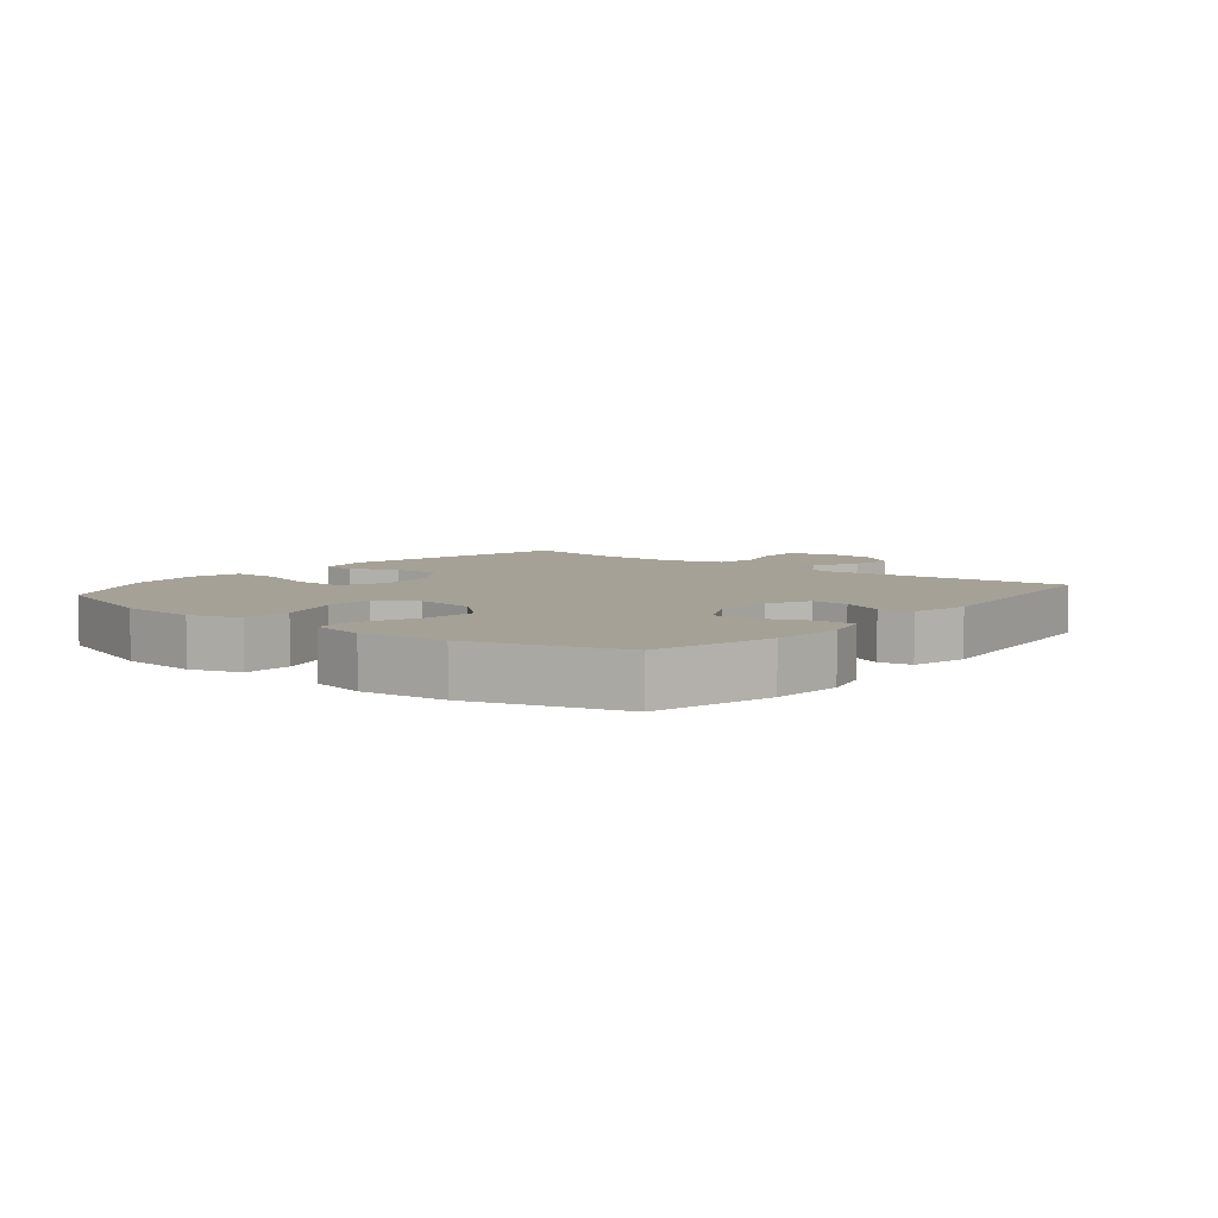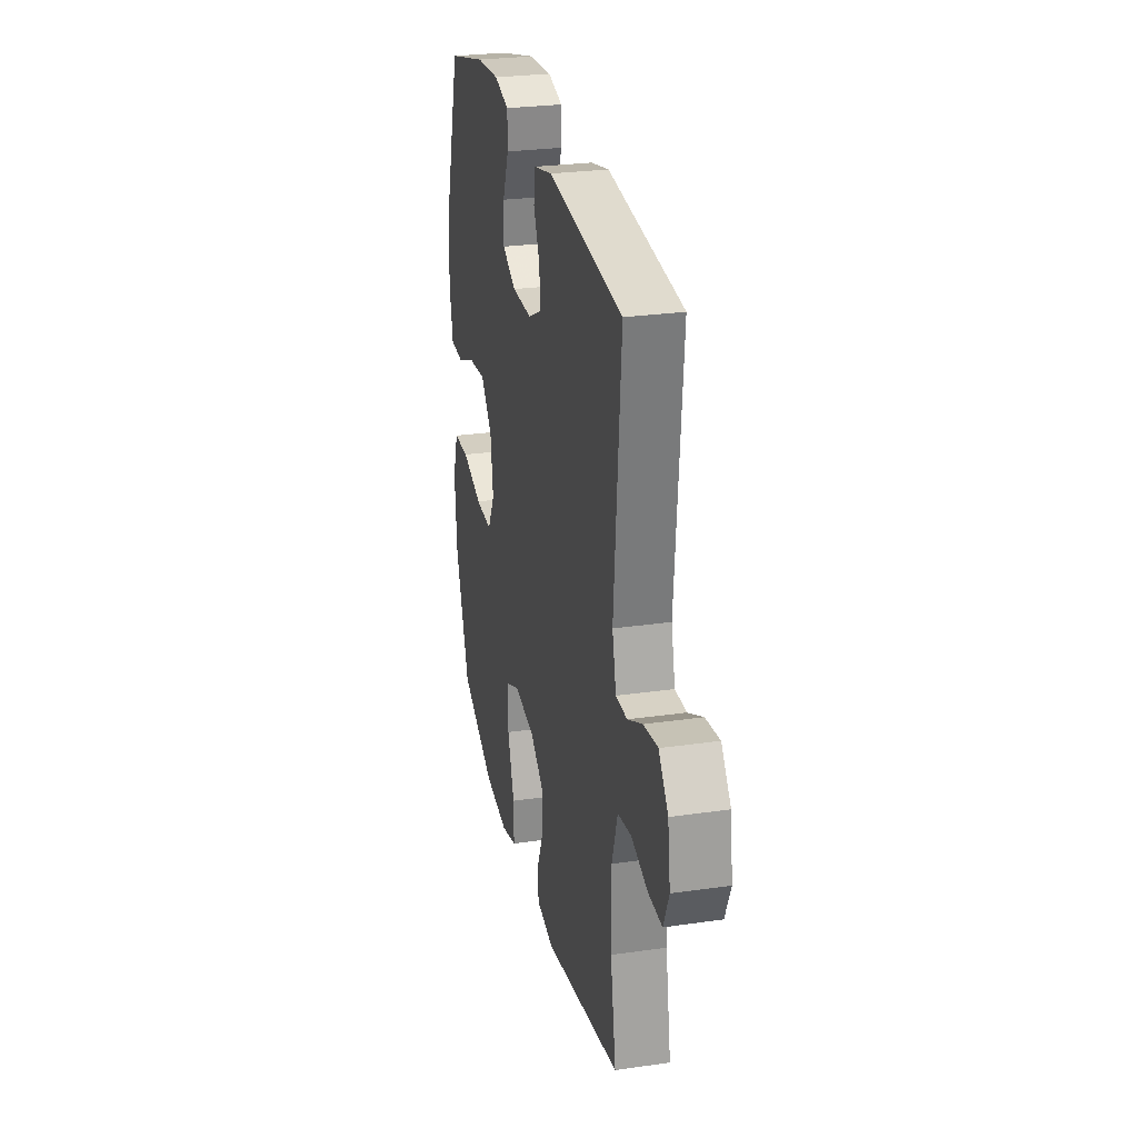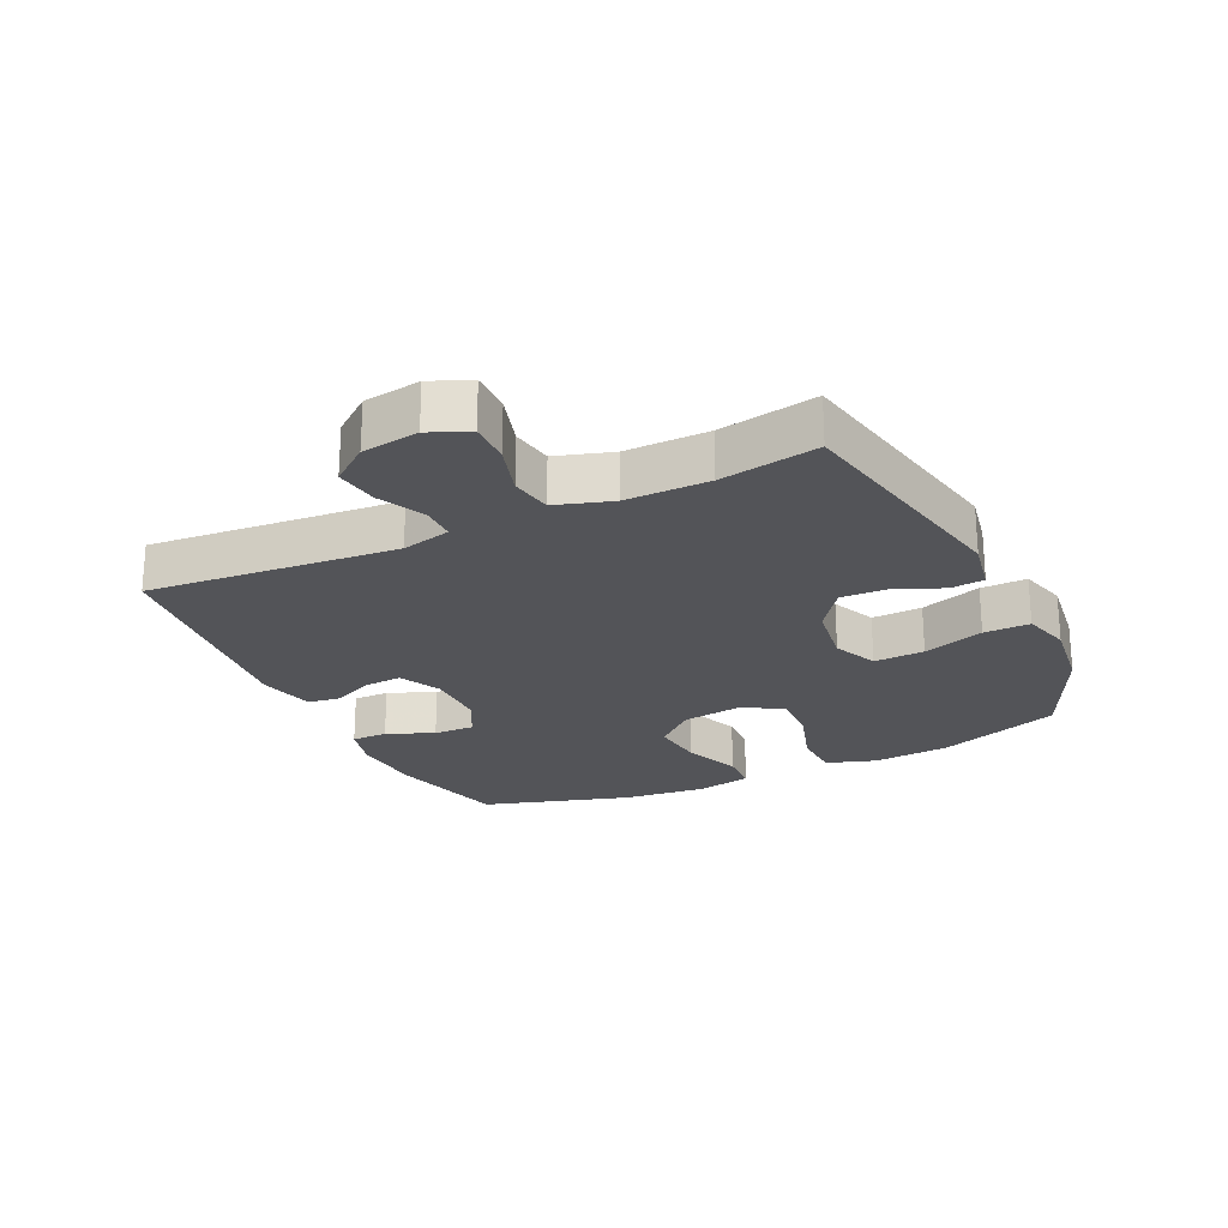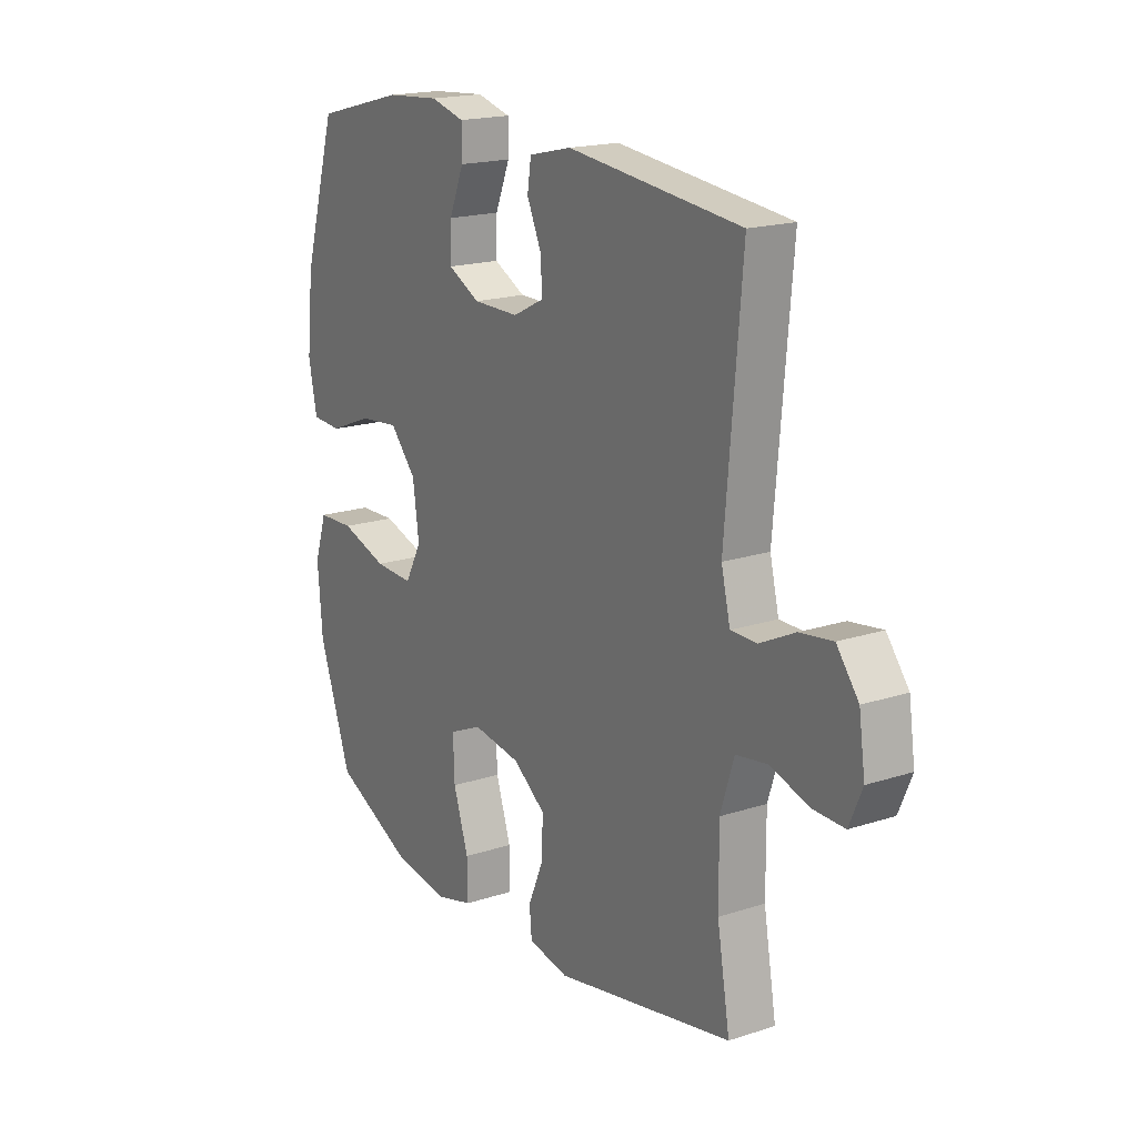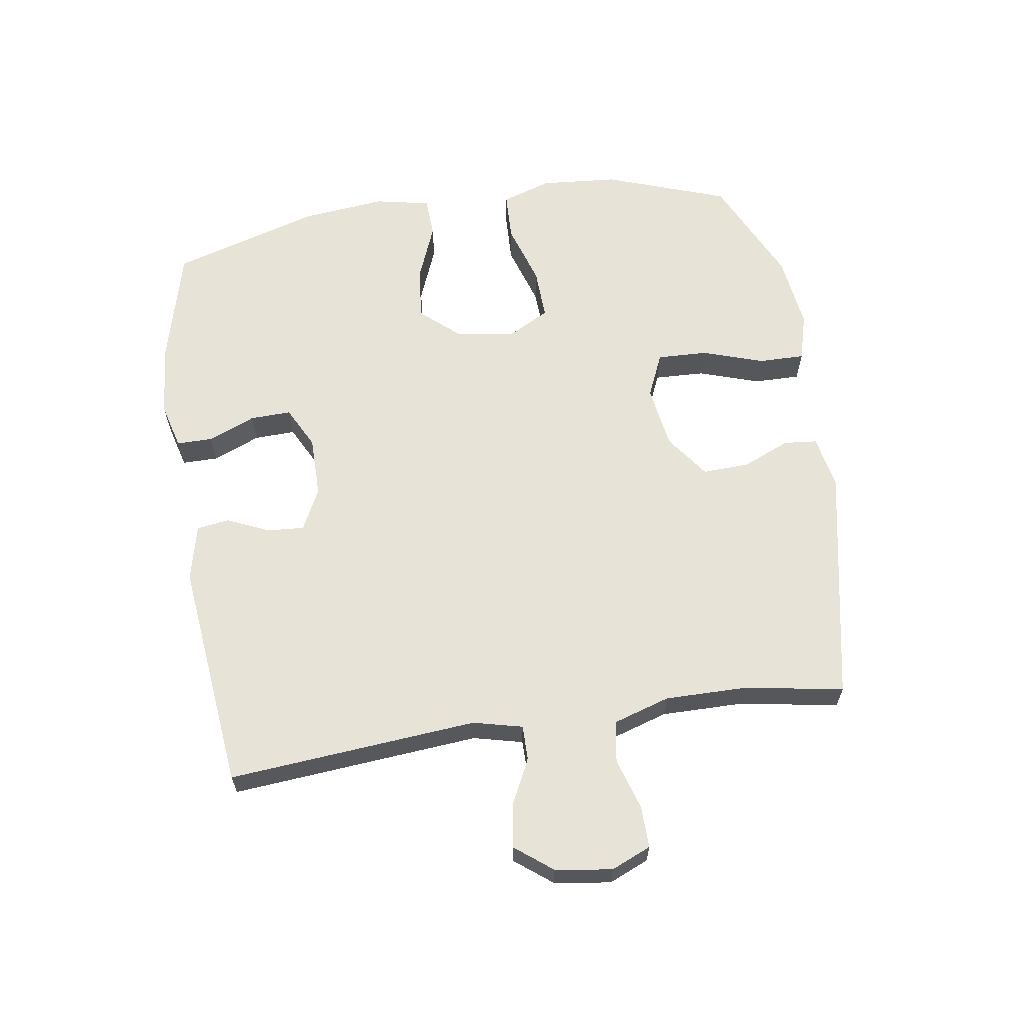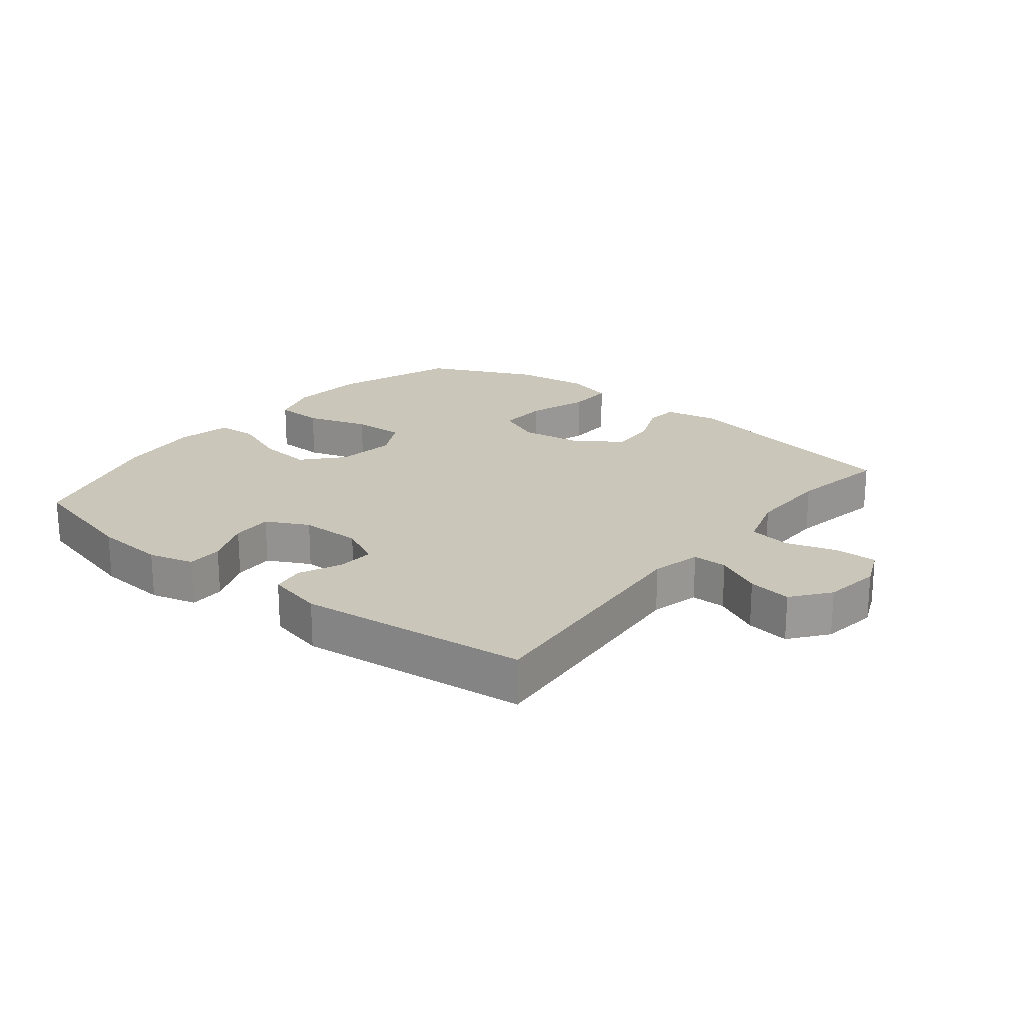
<metadata>
{"format":"obj","ext":"obj","renderer":"f3d","projection":"perspective","resolution":1024,"background":"white","views":[{"elev":6.0,"azim":-51.1,"up":"+Y"},{"elev":27.3,"azim":77.5,"up":"+Z"},{"elev":-23.5,"azim":115.4,"up":"+Y"},{"elev":18.3,"azim":57.8,"up":"+Z"},{"elev":62.7,"azim":81.3,"up":"+Y"},{"elev":21.1,"azim":38.5,"up":"+Y"}]}
</metadata>
<code>
v -0.5 0.07 -0.5
v -0.569 0.07 -0.306
v -0.579 0.07 -0.183
v -0.553 0.07 -0.104
v -0.476 0.07 -0.101
v -0.377 0.07 -0.132
v -0.295 0.07 -0.135
v -0.26 0.07 -0.07
v -0.273 0.07 0.024
v -0.328 0.07 0.086
v -0.413 0.07 0.077
v -0.503 0.07 0.041
v -0.567 0.07 0.044
v -0.585 0.07 0.131
v -0.571 0.07 0.265
v -0.5 0.07 0.5
v -0.31 0.07 0.549
v -0.197 0.07 0.558
v -0.125 0.07 0.539
v -0.125 0.07 0.482
v -0.156 0.07 0.407
v -0.158 0.07 0.342
v -0.091 0.07 0.308
v 0.006 0.07 0.308
v 0.072 0.07 0.341
v 0.068 0.07 0.4
v 0.038 0.07 0.466
v 0.046 0.07 0.518
v 0.136 0.07 0.539
v 0.5 0.07 0.5
v 0.466 0.07 0.105
v 0.485 0.07 0.027
v 0.54 0.07 0.027
v 0.613 0.07 0.063
v 0.682 0.07 0.073
v 0.728 0.07 0.014
v 0.741 0.07 -0.076
v 0.714 0.07 -0.139
v 0.648 0.07 -0.138
v 0.566 0.07 -0.113
v 0.5 0.07 -0.124
v 0.472 0.07 -0.213
v 0.473 0.07 -0.345
v 0.5 0.07 -0.5
v 0.124 0.07 -0.575
v 0.039 0.07 -0.559
v 0.034 0.07 -0.506
v 0.066 0.07 -0.431
v 0.069 0.07 -0.357
v 0 0.07 -0.307
v -0.101 0.07 -0.292
v -0.171 0.07 -0.323
v -0.168 0.07 -0.403
v -0.136 0.07 -0.5
v -0.135 0.07 -0.573
v -0.211 0.07 -0.594
v -0.329 0.07 -0.579
v -0.5 0 -0.5
v -0.569 0 -0.306
v -0.579 0 -0.183
v -0.553 0 -0.104
v -0.476 0 -0.101
v -0.377 0 -0.132
v -0.295 0 -0.135
v -0.26 0 -0.07
v -0.273 0 0.024
v -0.328 0 0.086
v -0.413 0 0.077
v -0.503 0 0.041
v -0.567 0 0.044
v -0.585 0 0.131
v -0.571 0 0.265
v -0.5 0 0.5
v -0.31 0 0.549
v -0.197 0 0.558
v -0.125 0 0.539
v -0.125 0 0.482
v -0.156 0 0.407
v -0.158 0 0.342
v -0.091 0 0.308
v 0.006 0 0.308
v 0.072 0 0.341
v 0.068 0 0.4
v 0.038 0 0.466
v 0.046 0 0.518
v 0.136 0 0.539
v 0.5 0 0.5
v 0.466 0 0.105
v 0.485 0 0.027
v 0.54 0 0.027
v 0.613 0 0.063
v 0.682 0 0.073
v 0.728 0 0.014
v 0.741 0 -0.076
v 0.714 0 -0.139
v 0.648 0 -0.138
v 0.566 0 -0.113
v 0.5 0 -0.124
v 0.472 0 -0.213
v 0.473 0 -0.345
v 0.5 0 -0.5
v 0.124 0 -0.575
v 0.039 0 -0.559
v 0.034 0 -0.506
v 0.066 0 -0.431
v 0.069 0 -0.357
v 0 0 -0.307
v -0.101 0 -0.292
v -0.171 0 -0.323
v -0.168 0 -0.403
v -0.136 0 -0.5
v -0.135 0 -0.573
v -0.211 0 -0.594
v -0.329 0 -0.579
f 4 5 6
f 3 4 6
f 2 3 6
f 1 2 6
f 57 1 6
f 56 57 6
f 55 56 6
f 54 55 6
f 53 54 6
f 52 53 6 7
f 51 52 7 8
f 50 51 8 9
f 49 50 9
f 46 47 48
f 45 46 48
f 44 45 48
f 43 44 48
f 42 43 48 49
f 49 9 10
f 42 49 10
f 41 42 10
f 38 39 40
f 37 38 40
f 36 37 40
f 35 36 40
f 34 35 40
f 33 34 40
f 32 33 40 41
f 31 32 41 10
f 29 30 31
f 28 29 31
f 27 28 31
f 26 27 31
f 25 26 31
f 24 25 31 10
f 19 20 21
f 18 19 21
f 17 18 21
f 16 17 21
f 15 16 21
f 14 15 21
f 13 14 21
f 12 13 21
f 11 12 21
f 11 21 22
f 23 24 10 11
f 11 22 23
f 63 62 61
f 63 61 60
f 63 60 59
f 63 59 58
f 63 58 114
f 63 114 113
f 63 113 112
f 63 112 111
f 63 111 110
f 64 63 110 109
f 65 64 109 108
f 66 65 108 107
f 66 107 106
f 105 104 103
f 105 103 102
f 105 102 101
f 105 101 100
f 106 105 100 99
f 67 66 106
f 67 106 99
f 67 99 98
f 97 96 95
f 97 95 94
f 97 94 93
f 97 93 92
f 97 92 91
f 97 91 90
f 98 97 90 89
f 67 98 89 88
f 88 87 86
f 88 86 85
f 88 85 84
f 88 84 83
f 88 83 82
f 67 88 82 81
f 78 77 76
f 78 76 75
f 78 75 74
f 78 74 73
f 78 73 72
f 78 72 71
f 78 71 70
f 78 70 69
f 78 69 68
f 79 78 68
f 68 67 81 80
f 80 79 68
f 1 58 59 2
f 2 59 60 3
f 3 60 61 4
f 4 61 62 5
f 5 62 63 6
f 6 63 64 7
f 7 64 65 8
f 8 65 66 9
f 9 66 67 10
f 10 67 68 11
f 11 68 69 12
f 12 69 70 13
f 13 70 71 14
f 14 71 72 15
f 15 72 73 16
f 16 73 74 17
f 17 74 75 18
f 18 75 76 19
f 19 76 77 20
f 20 77 78 21
f 21 78 79 22
f 22 79 80 23
f 23 80 81 24
f 24 81 82 25
f 25 82 83 26
f 26 83 84 27
f 27 84 85 28
f 28 85 86 29
f 29 86 87 30
f 30 87 88 31
f 31 88 89 32
f 32 89 90 33
f 33 90 91 34
f 34 91 92 35
f 35 92 93 36
f 36 93 94 37
f 37 94 95 38
f 38 95 96 39
f 39 96 97 40
f 40 97 98 41
f 41 98 99 42
f 42 99 100 43
f 43 100 101 44
f 44 101 102 45
f 45 102 103 46
f 46 103 104 47
f 47 104 105 48
f 48 105 106 49
f 49 106 107 50
f 50 107 108 51
f 51 108 109 52
f 52 109 110 53
f 53 110 111 54
f 54 111 112 55
f 55 112 113 56
f 56 113 114 57
f 57 114 58 1

</code>
